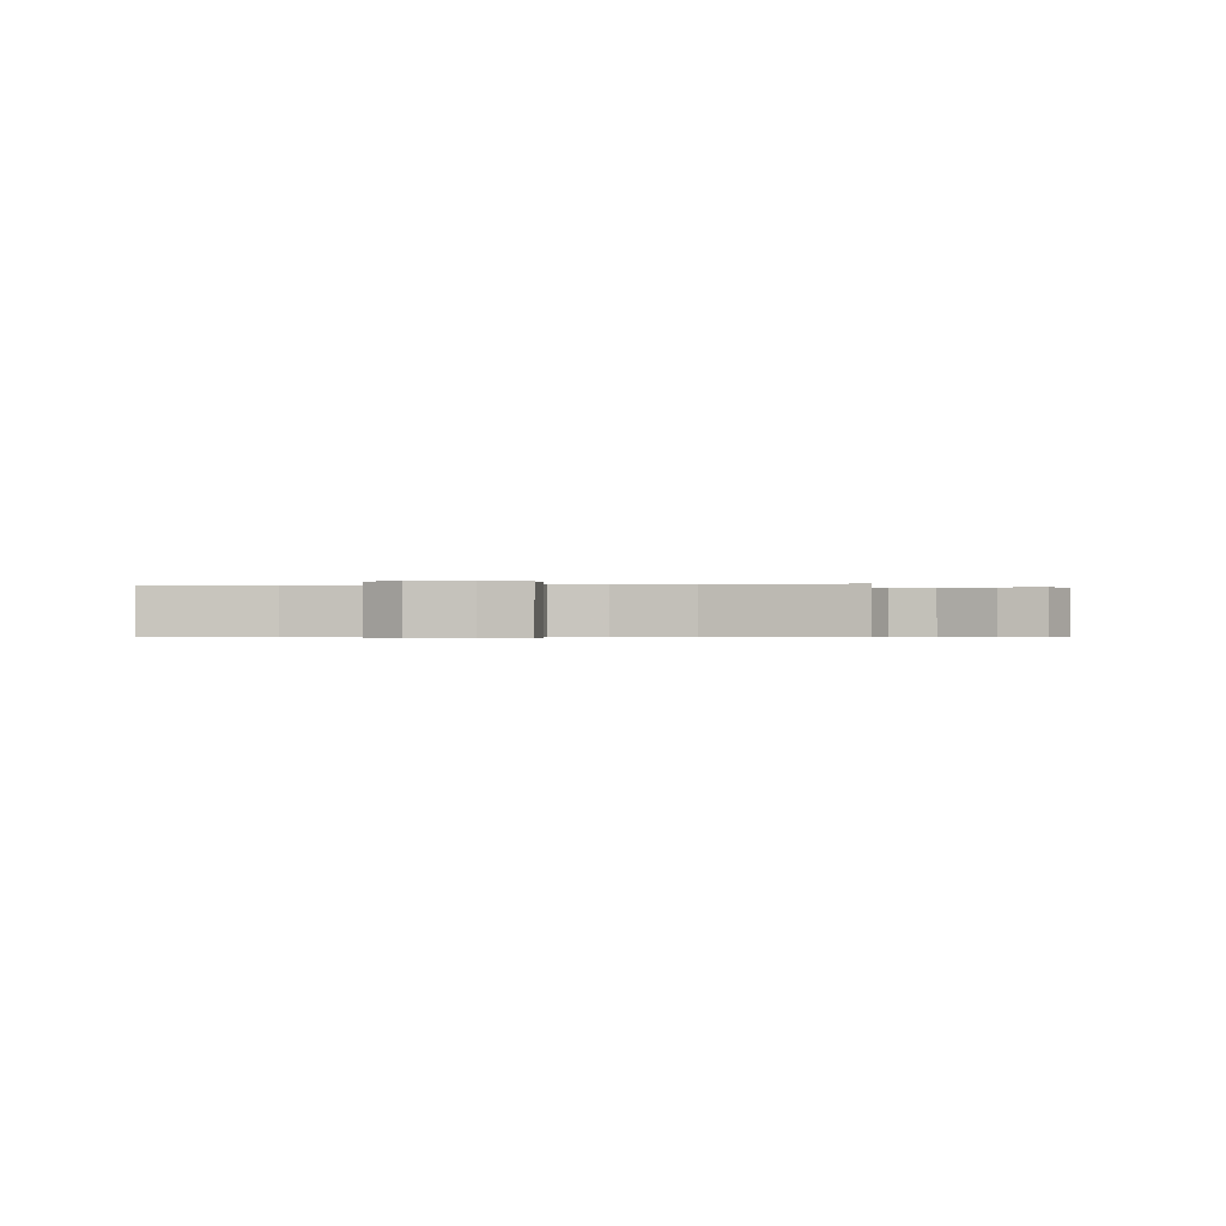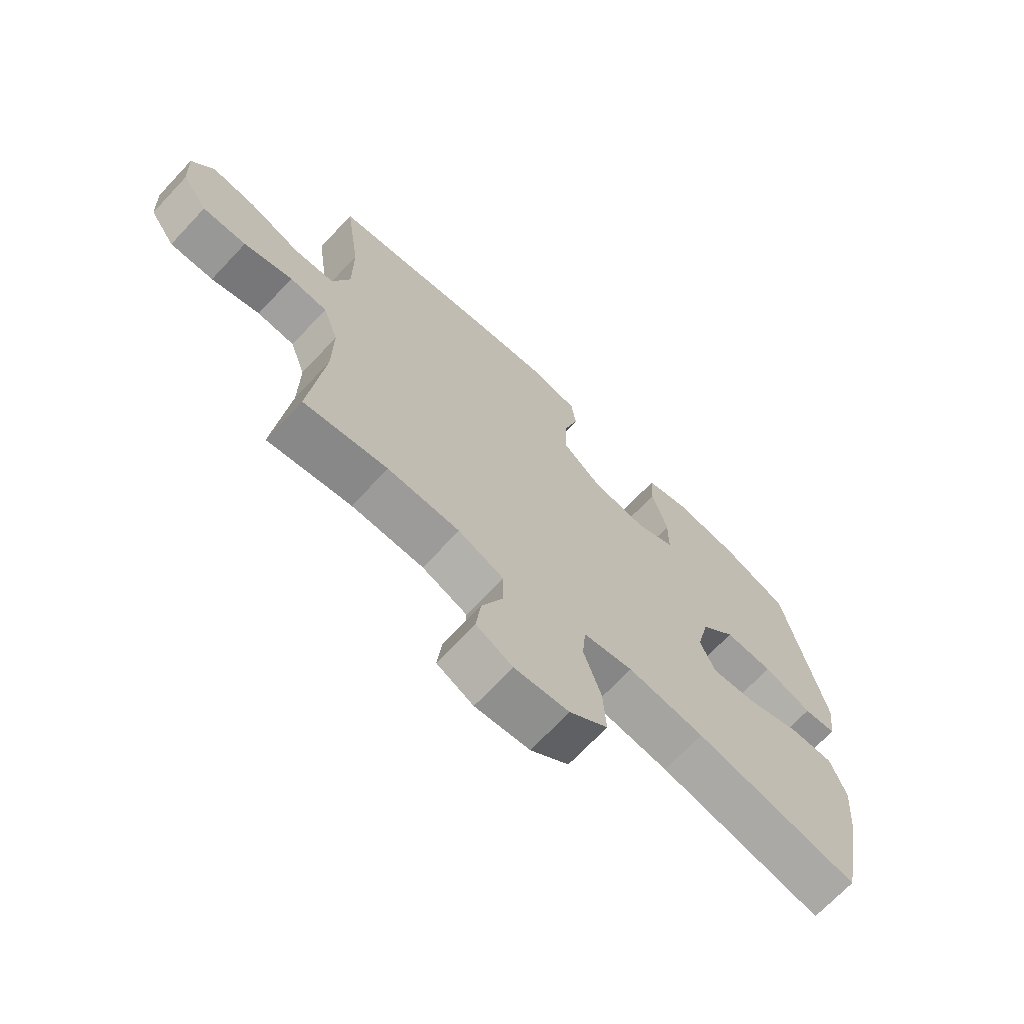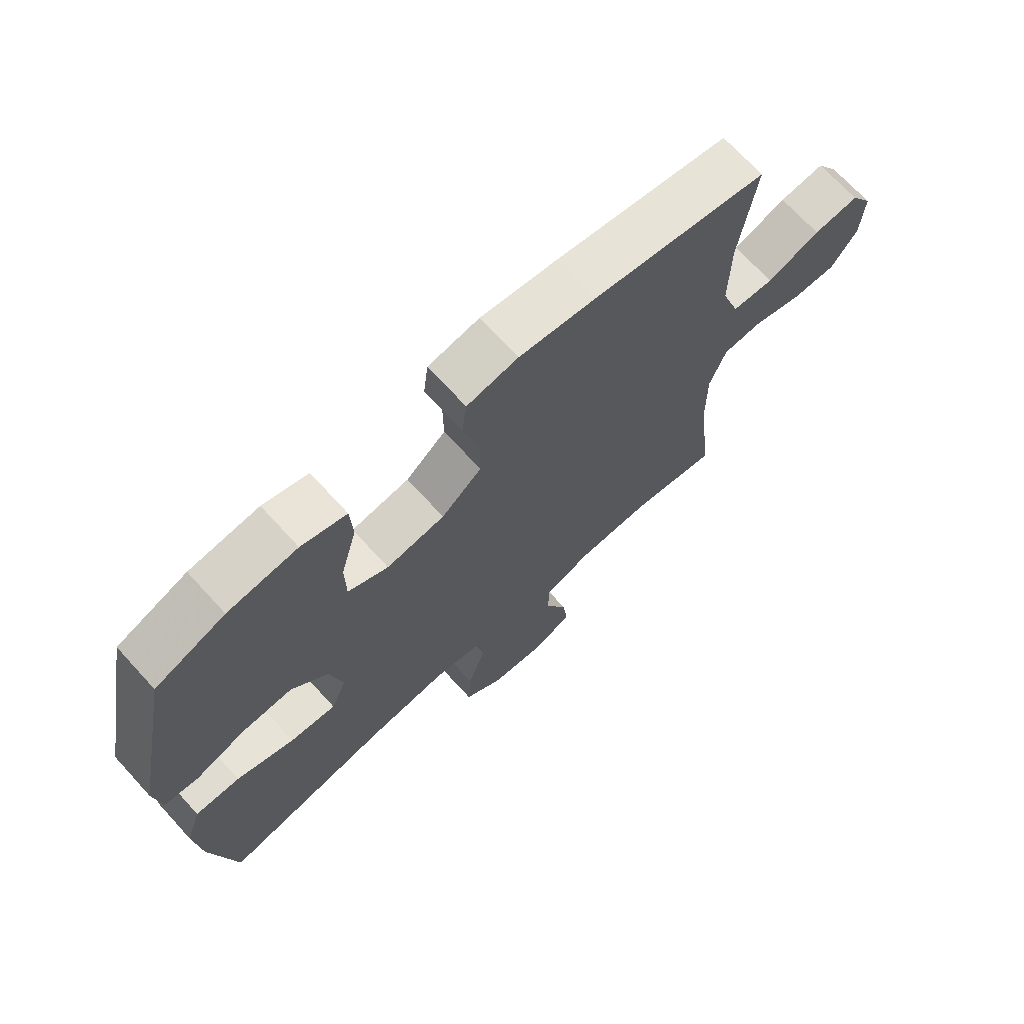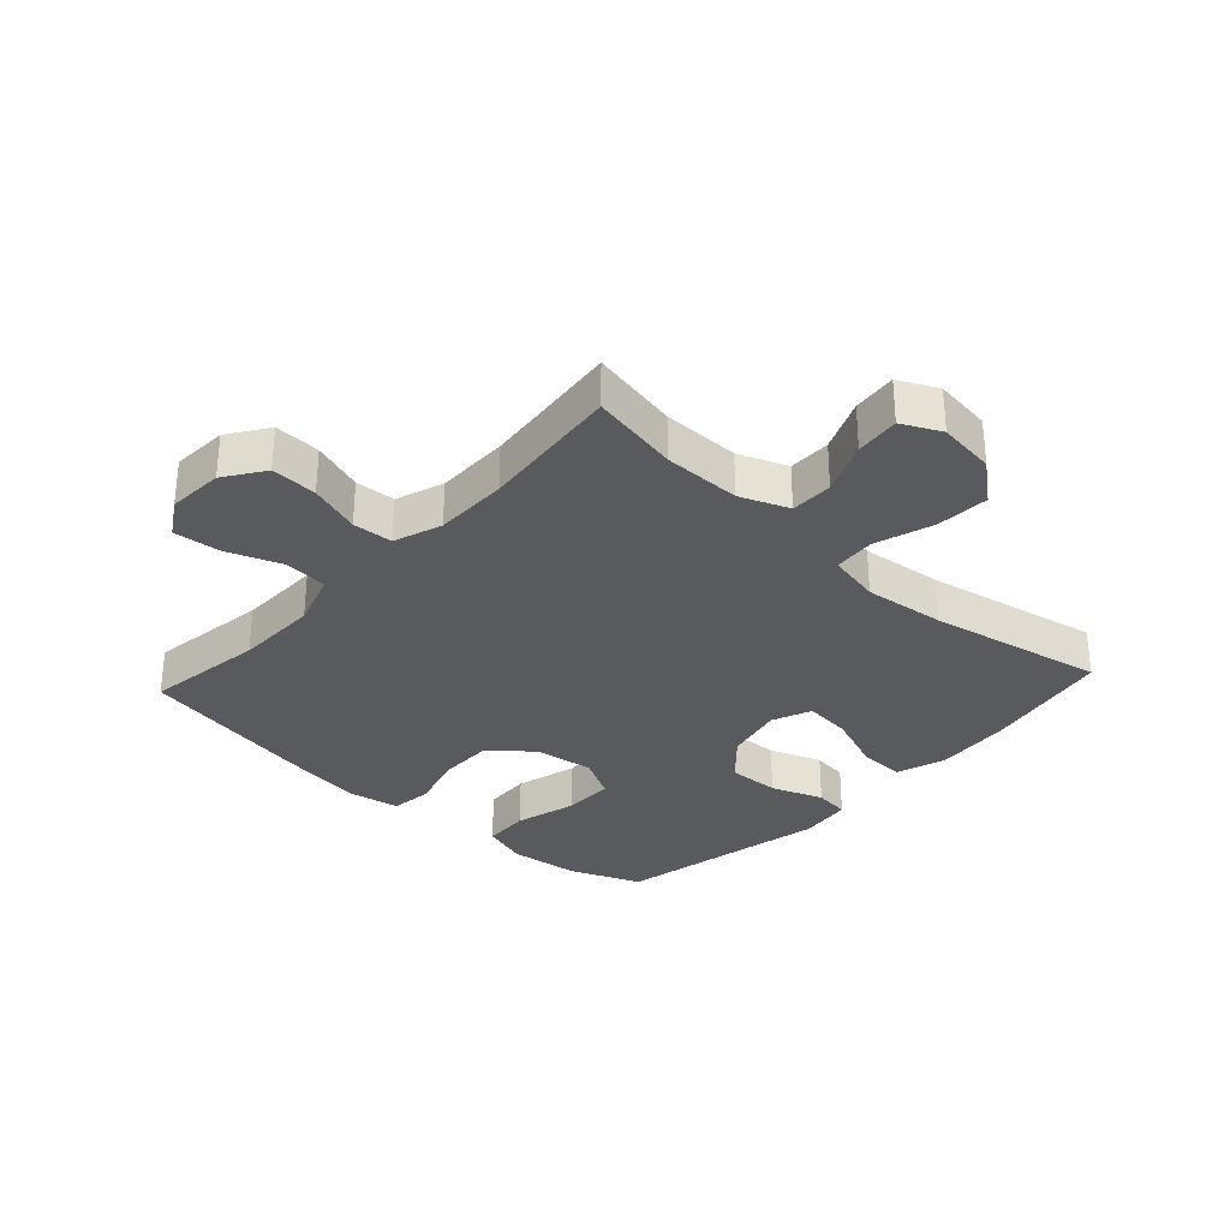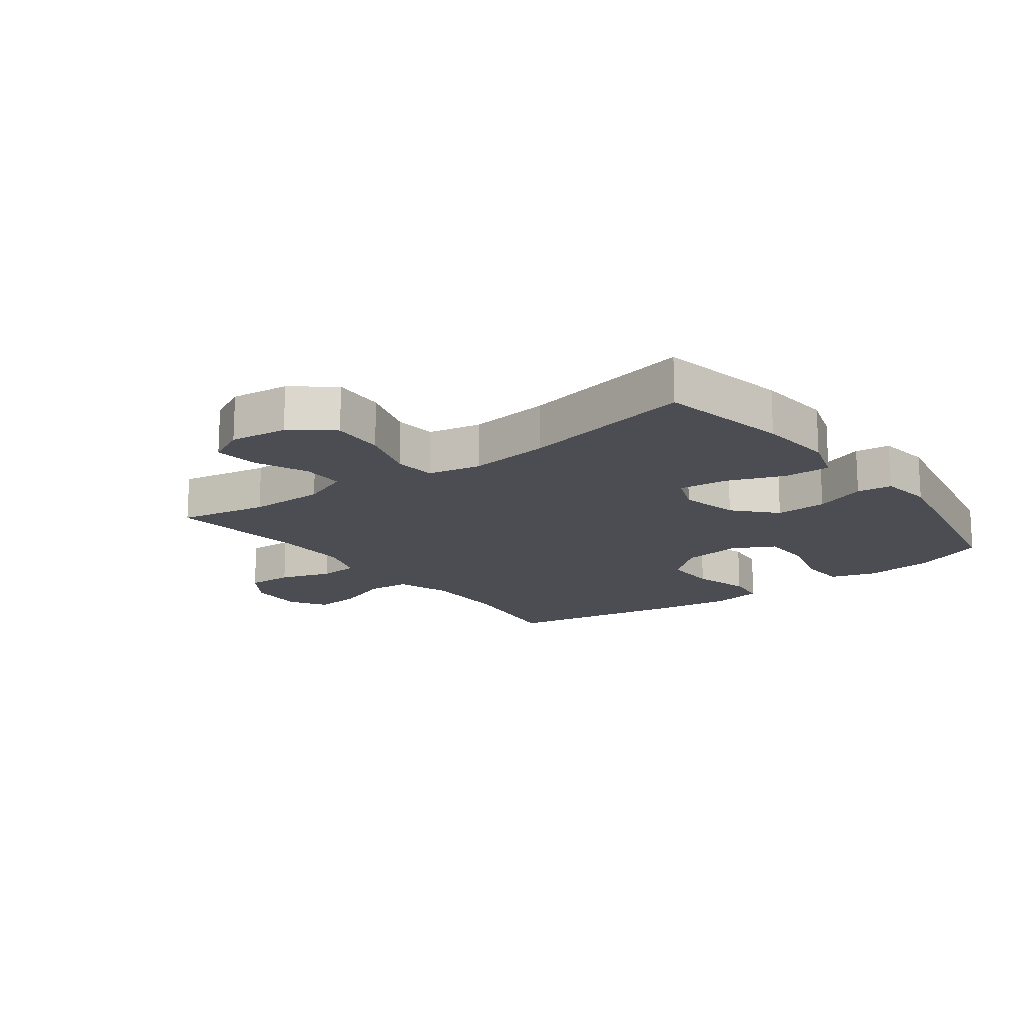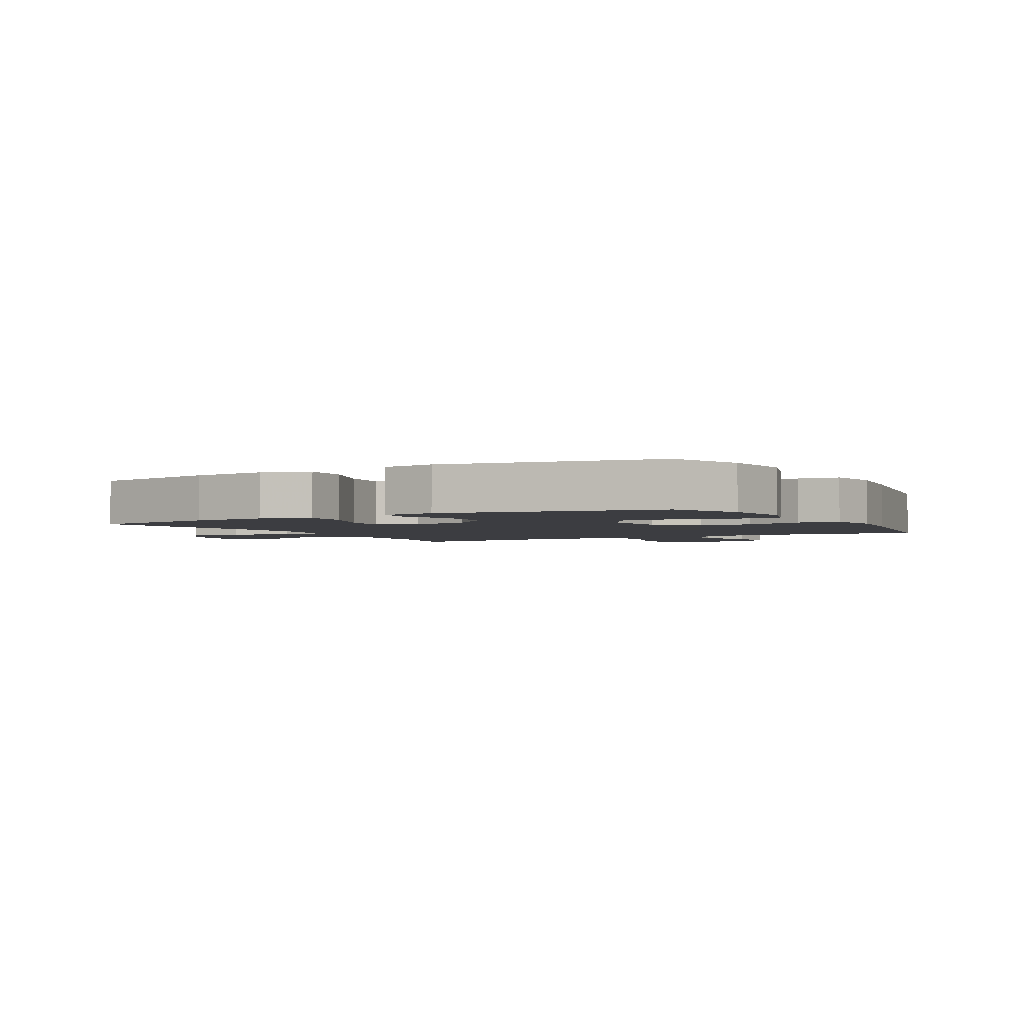
<metadata>
{"format":"obj","ext":"obj","renderer":"f3d","projection":"perspective","resolution":1024,"background":"white","views":[{"elev":-0.4,"azim":99.4,"up":"+Y"},{"elev":-69.8,"azim":136.7,"up":"+Z"},{"elev":70.4,"azim":-42.5,"up":"+Z"},{"elev":-31.4,"azim":137.4,"up":"+Y"},{"elev":-16.3,"azim":-142.9,"up":"+Y"},{"elev":-2.7,"azim":-60.6,"up":"+Y"}]}
</metadata>
<code>
v 0.5 0.07 -0.5
v 0.355 0.07 -0.472
v 0.23 0.07 -0.472
v 0.151 0.07 -0.503
v 0.151 0.07 -0.572
v 0.188 0.07 -0.658
v 0.196 0.07 -0.73
v 0.133 0.07 -0.761
v 0.039 0.07 -0.749
v -0.027 0.07 -0.696
v -0.022 0.07 -0.609
v 0.008 0.07 -0.515
v 0.002 0.07 -0.447
v -0.084 0.07 -0.429
v -0.216 0.07 -0.444
v -0.5 0.07 -0.5
v -0.541 0.07 -0.288
v -0.551 0.07 -0.165
v -0.525 0.07 -0.086
v -0.45 0.07 -0.088
v -0.354 0.07 -0.125
v -0.277 0.07 -0.133
v -0.251 0.07 -0.069
v -0.273 0.07 0.027
v -0.333 0.07 0.093
v -0.417 0.07 0.09
v -0.501 0.07 0.059
v -0.558 0.07 0.066
v -0.569 0.07 0.152
v -0.5 0.07 0.5
v -0.384 0.07 0.547
v -0.269 0.07 0.56
v -0.194 0.07 0.536
v -0.19 0.07 0.46
v -0.217 0.07 0.36
v -0.216 0.07 0.277
v -0.149 0.07 0.241
v -0.052 0.07 0.254
v 0.015 0.07 0.311
v 0.014 0.07 0.399
v -0.012 0.07 0.492
v -0.004 0.07 0.558
v 0.081 0.07 0.573
v 0.209 0.07 0.554
v 0.5 0.07 0.5
v 0.473 0.07 0.306
v 0.472 0.07 0.171
v 0.502 0.07 0.082
v 0.572 0.07 0.076
v 0.661 0.07 0.109
v 0.737 0.07 0.116
v 0.774 0.07 0.056
v 0.769 0.07 -0.035
v 0.725 0.07 -0.099
v 0.65 0.07 -0.096
v 0.566 0.07 -0.068
v 0.501 0.07 -0.072
v 0.474 0.07 -0.15
v 0.475 0.07 -0.27
v 0.5 0 -0.5
v 0.355 0 -0.472
v 0.23 0 -0.472
v 0.151 0 -0.503
v 0.151 0 -0.572
v 0.188 0 -0.658
v 0.196 0 -0.73
v 0.133 0 -0.761
v 0.039 0 -0.749
v -0.027 0 -0.696
v -0.022 0 -0.609
v 0.008 0 -0.515
v 0.002 0 -0.447
v -0.084 0 -0.429
v -0.216 0 -0.444
v -0.5 0 -0.5
v -0.541 0 -0.288
v -0.551 0 -0.165
v -0.525 0 -0.086
v -0.45 0 -0.088
v -0.354 0 -0.125
v -0.277 0 -0.133
v -0.251 0 -0.069
v -0.273 0 0.027
v -0.333 0 0.093
v -0.417 0 0.09
v -0.501 0 0.059
v -0.558 0 0.066
v -0.569 0 0.152
v -0.5 0 0.5
v -0.384 0 0.547
v -0.269 0 0.56
v -0.194 0 0.536
v -0.19 0 0.46
v -0.217 0 0.36
v -0.216 0 0.277
v -0.149 0 0.241
v -0.052 0 0.254
v 0.015 0 0.311
v 0.014 0 0.399
v -0.012 0 0.492
v -0.004 0 0.558
v 0.081 0 0.573
v 0.209 0 0.554
v 0.5 0 0.5
v 0.473 0 0.306
v 0.472 0 0.171
v 0.502 0 0.082
v 0.572 0 0.076
v 0.661 0 0.109
v 0.737 0 0.116
v 0.774 0 0.056
v 0.769 0 -0.035
v 0.725 0 -0.099
v 0.65 0 -0.096
v 0.566 0 -0.068
v 0.501 0 -0.072
v 0.474 0 -0.15
v 0.475 0 -0.27
f 54 55 56
f 53 54 56
f 52 53 56
f 51 52 56
f 50 51 56
f 49 50 56
f 48 49 56 57
f 47 48 57 58
f 44 45 46
f 43 44 46
f 42 43 46
f 41 42 46
f 40 41 46
f 39 40 46 47
f 38 39 47 58
f 33 34 35
f 32 33 35
f 31 32 35
f 30 31 35
f 29 30 35
f 28 29 35
f 27 28 35
f 26 27 35
f 25 26 35 36
f 24 25 36 37
f 19 20 21
f 18 19 21
f 17 18 21
f 16 17 21
f 15 16 21
f 14 15 21 22
f 13 14 22 23
f 10 11 12
f 9 10 12
f 8 9 12
f 7 8 12
f 6 7 12
f 5 6 12
f 4 5 12 13
f 38 58 59
f 37 38 59
f 24 37 59
f 23 24 59
f 13 23 59
f 4 13 59
f 3 4 59
f 59 1 2
f 2 3 59
f 115 114 113
f 115 113 112
f 115 112 111
f 115 111 110
f 115 110 109
f 115 109 108
f 116 115 108 107
f 117 116 107 106
f 105 104 103
f 105 103 102
f 105 102 101
f 105 101 100
f 105 100 99
f 106 105 99 98
f 117 106 98 97
f 94 93 92
f 94 92 91
f 94 91 90
f 94 90 89
f 94 89 88
f 94 88 87
f 94 87 86
f 94 86 85
f 95 94 85 84
f 96 95 84 83
f 80 79 78
f 80 78 77
f 80 77 76
f 80 76 75
f 80 75 74
f 81 80 74 73
f 82 81 73 72
f 71 70 69
f 71 69 68
f 71 68 67
f 71 67 66
f 71 66 65
f 71 65 64
f 72 71 64 63
f 118 117 97
f 118 97 96
f 118 96 83
f 118 83 82
f 118 82 72
f 118 72 63
f 118 63 62
f 61 60 118
f 118 62 61
f 1 60 61 2
f 2 61 62 3
f 3 62 63 4
f 4 63 64 5
f 5 64 65 6
f 6 65 66 7
f 7 66 67 8
f 8 67 68 9
f 9 68 69 10
f 10 69 70 11
f 11 70 71 12
f 12 71 72 13
f 13 72 73 14
f 14 73 74 15
f 15 74 75 16
f 16 75 76 17
f 17 76 77 18
f 18 77 78 19
f 19 78 79 20
f 20 79 80 21
f 21 80 81 22
f 22 81 82 23
f 23 82 83 24
f 24 83 84 25
f 25 84 85 26
f 26 85 86 27
f 27 86 87 28
f 28 87 88 29
f 29 88 89 30
f 30 89 90 31
f 31 90 91 32
f 32 91 92 33
f 33 92 93 34
f 34 93 94 35
f 35 94 95 36
f 36 95 96 37
f 37 96 97 38
f 38 97 98 39
f 39 98 99 40
f 40 99 100 41
f 41 100 101 42
f 42 101 102 43
f 43 102 103 44
f 44 103 104 45
f 45 104 105 46
f 46 105 106 47
f 47 106 107 48
f 48 107 108 49
f 49 108 109 50
f 50 109 110 51
f 51 110 111 52
f 52 111 112 53
f 53 112 113 54
f 54 113 114 55
f 55 114 115 56
f 56 115 116 57
f 57 116 117 58
f 58 117 118 59
f 59 118 60 1

</code>
